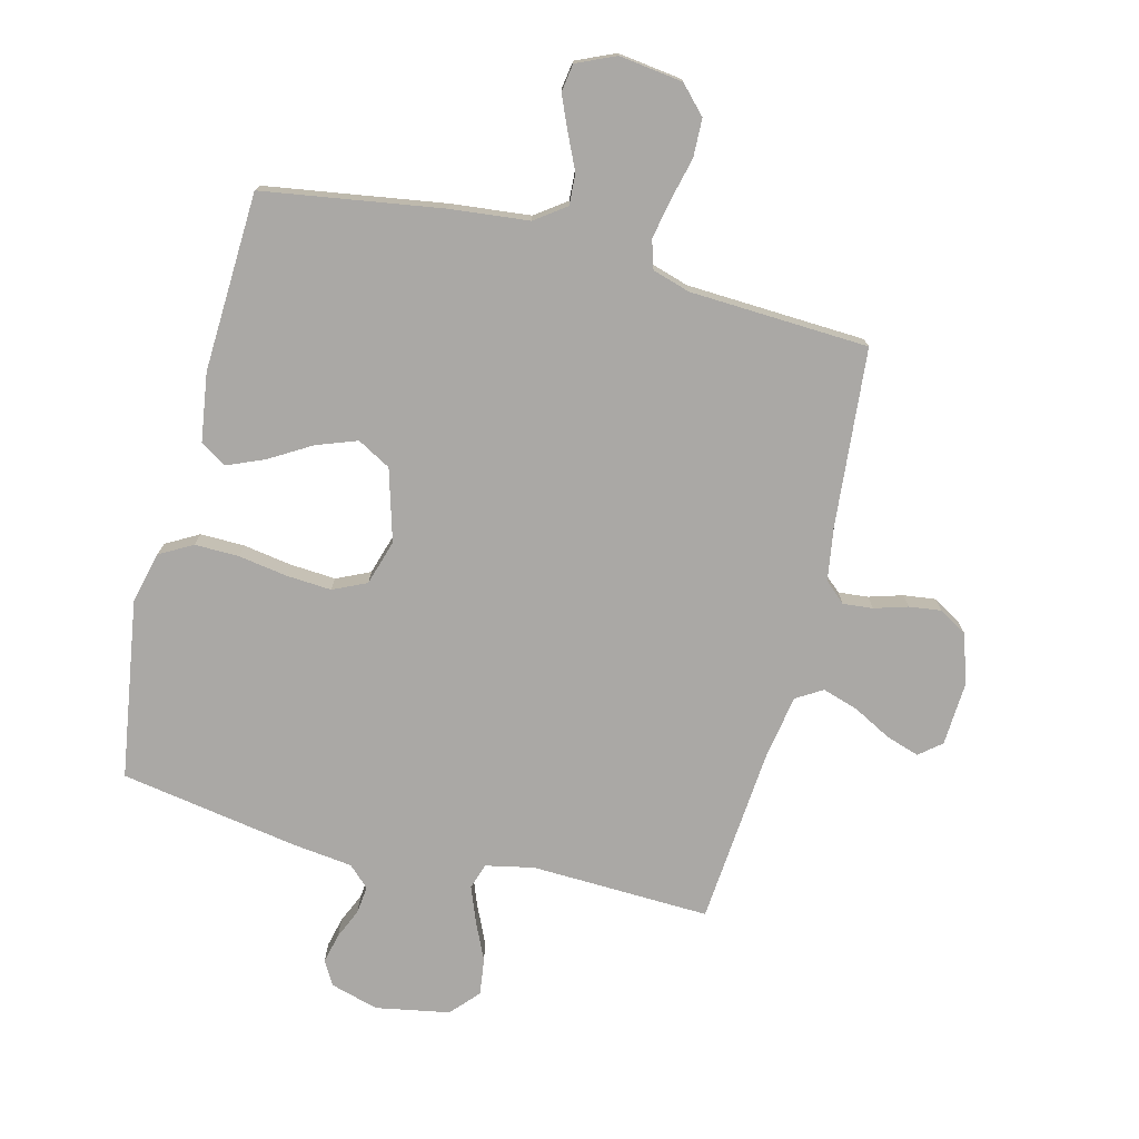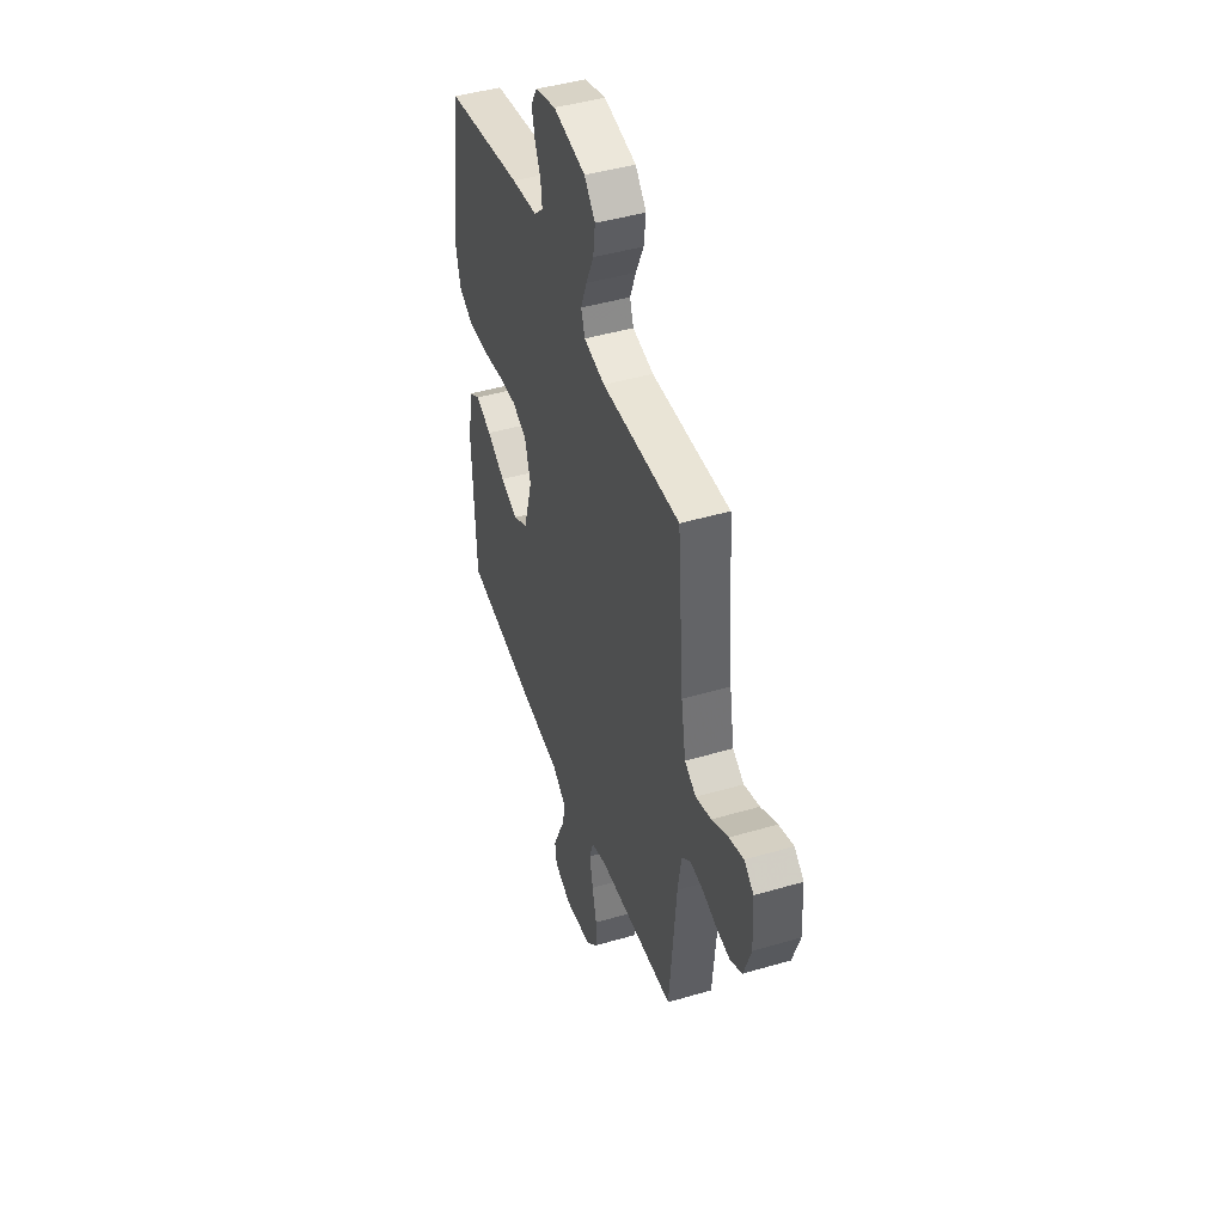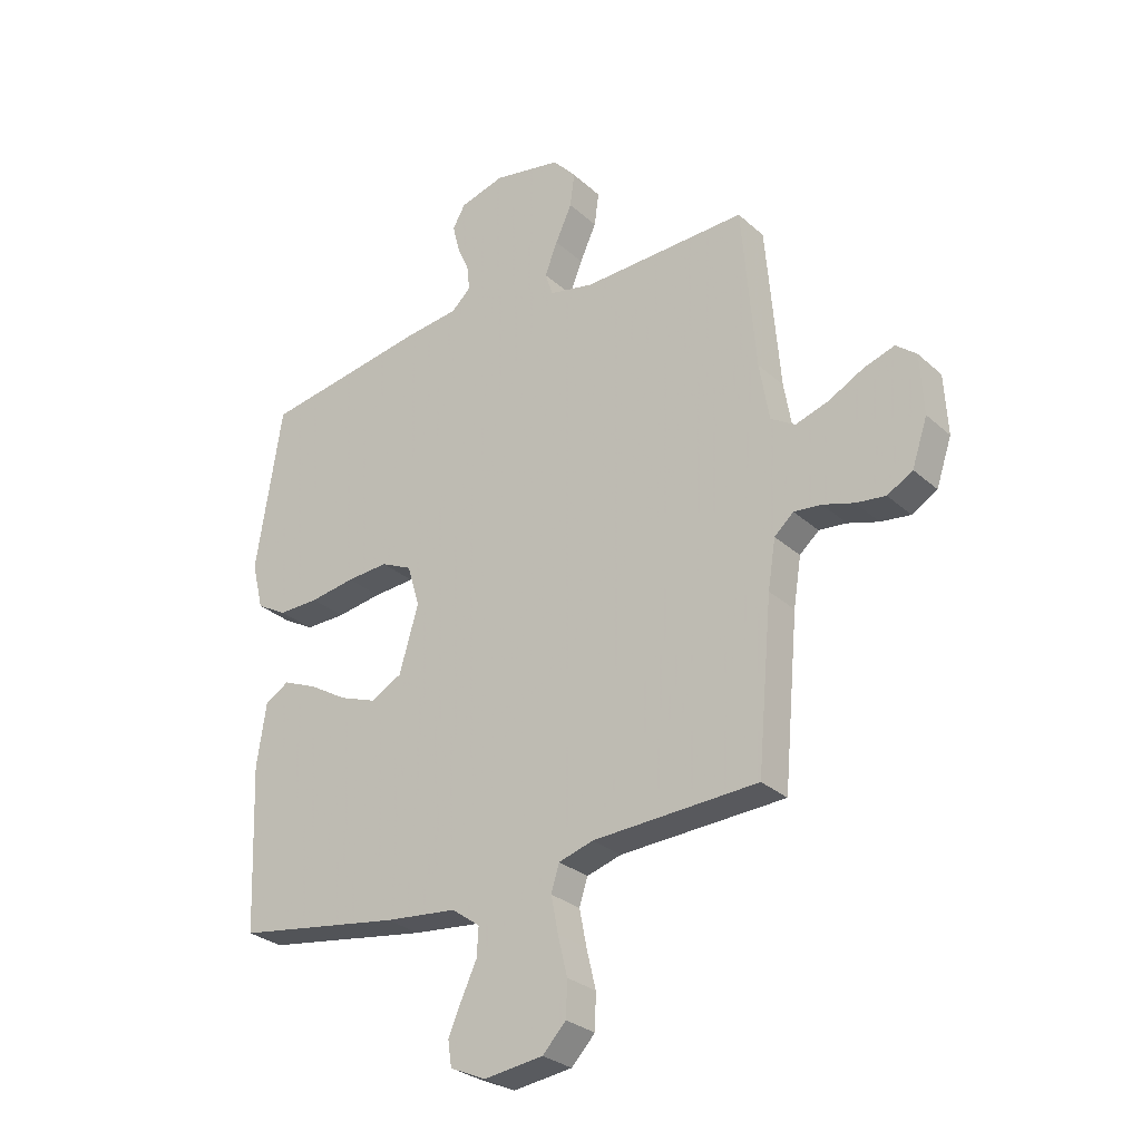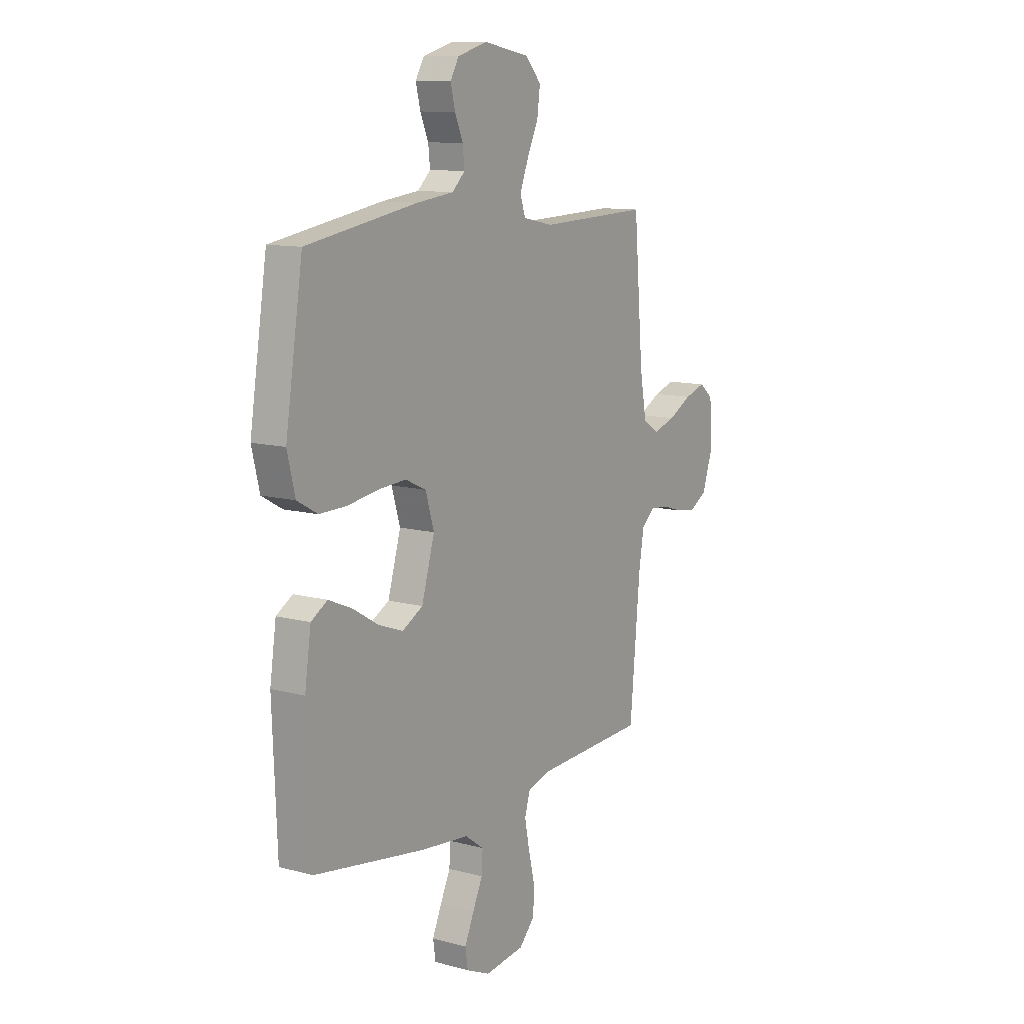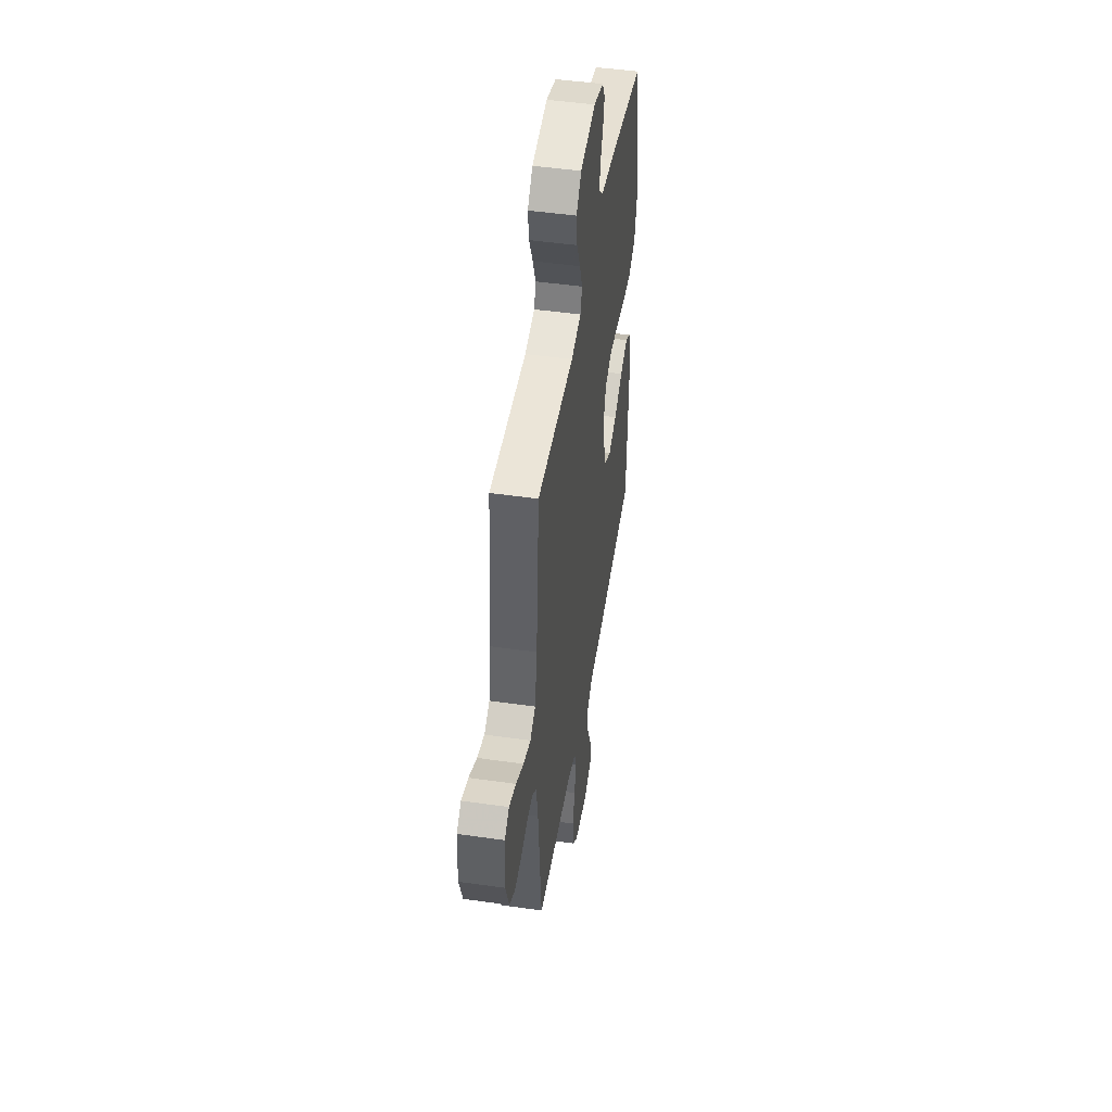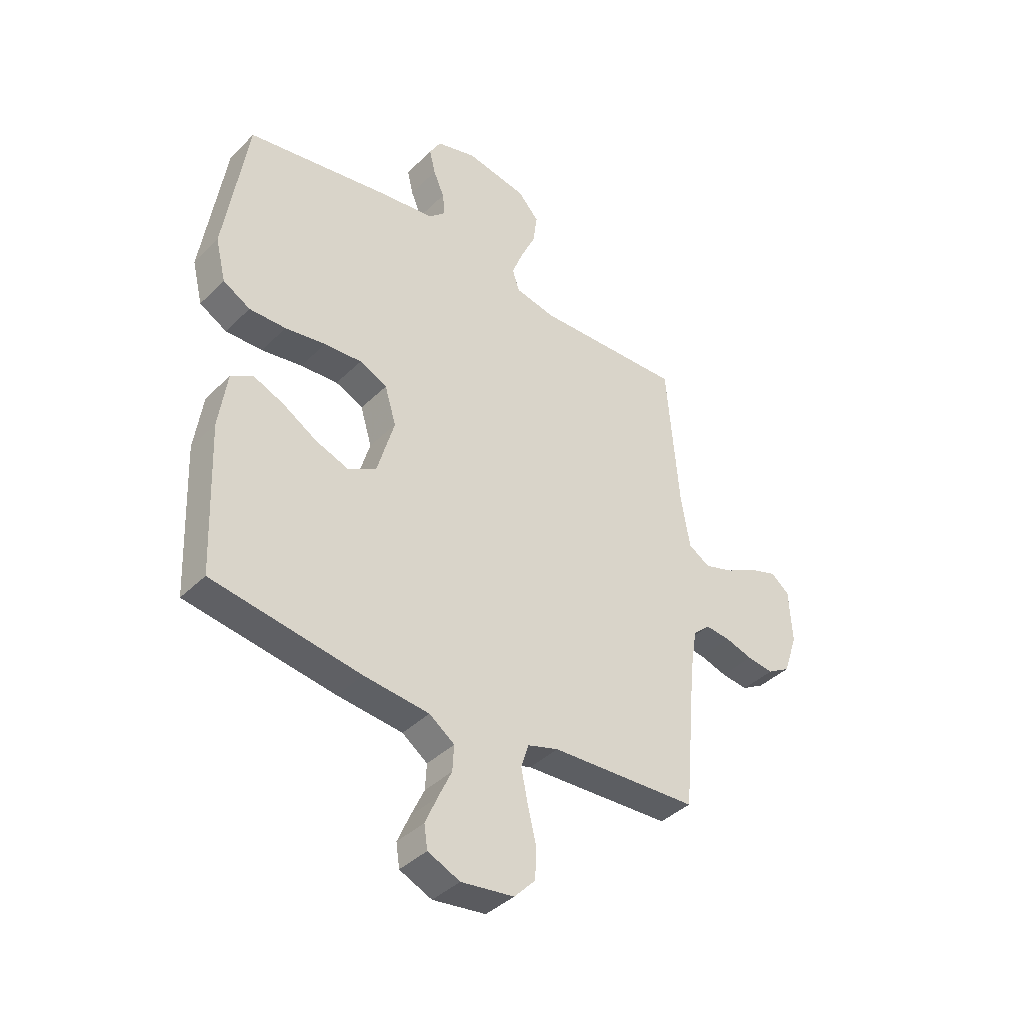
<metadata>
{"format":"obj","ext":"obj","renderer":"f3d","projection":"perspective","resolution":1024,"background":"white","views":[{"elev":-75.1,"azim":165.7,"up":"+Y"},{"elev":44.9,"azim":-108.8,"up":"+Z"},{"elev":-28.7,"azim":-142.7,"up":"+Z"},{"elev":11.3,"azim":123.3,"up":"+Z"},{"elev":47.3,"azim":-80.8,"up":"+Z"},{"elev":-39.6,"azim":140.2,"up":"+Z"}]}
</metadata>
<code>
v 0.5 0.07 -0.5
v 0.2 0.07 -0.547
v 0.068 0.07 -0.561
v 0.017 0.07 -0.598
v 0.02 0.07 -0.65
v 0.047 0.07 -0.708
v 0.072 0.07 -0.765
v 0.065 0.07 -0.812
v 0 0.07 -0.841
v -0.107 0.07 -0.827
v -0.15 0.07 -0.782
v -0.152 0.07 -0.718
v -0.135 0.07 -0.647
v -0.122 0.07 -0.581
v -0.137 0.07 -0.533
v -0.2 0.07 -0.514
v -0.5 0.07 -0.5
v -0.527 0.07 -0.2
v -0.541 0.07 -0.112
v -0.576 0.07 -0.081
v -0.626 0.07 -0.086
v -0.682 0.07 -0.103
v -0.736 0.07 -0.11
v -0.782 0.07 -0.083
v -0.81 0.07 0
v -0.804 0.07 0.109
v -0.767 0.07 0.139
v -0.711 0.07 0.121
v -0.647 0.07 0.087
v -0.587 0.07 0.068
v -0.543 0.07 0.095
v -0.525 0.07 0.2
v -0.5 0.07 0.5
v -0.2 0.07 0.49
v -0.119 0.07 0.507
v -0.105 0.07 0.55
v -0.128 0.07 0.609
v -0.158 0.07 0.674
v -0.166 0.07 0.735
v -0.124 0.07 0.782
v 0 0.07 0.805
v 0.081 0.07 0.782
v 0.104 0.07 0.742
v 0.092 0.07 0.692
v 0.07 0.07 0.641
v 0.065 0.07 0.595
v 0.1 0.07 0.562
v 0.2 0.07 0.55
v 0.5 0.07 0.5
v 0.547 0.07 0.2
v 0.526 0.07 0.114
v 0.471 0.07 0.083
v 0.397 0.07 0.084
v 0.315 0.07 0.097
v 0.239 0.07 0.102
v 0.183 0.07 0.076
v 0.16 0.07 0
v 0.195 0.07 -0.12
v 0.251 0.07 -0.151
v 0.319 0.07 -0.126
v 0.389 0.07 -0.084
v 0.451 0.07 -0.058
v 0.495 0.07 -0.085
v 0.512 0.07 -0.2
v 0.5 0 -0.5
v 0.2 0 -0.547
v 0.068 0 -0.561
v 0.017 0 -0.598
v 0.02 0 -0.65
v 0.047 0 -0.708
v 0.072 0 -0.765
v 0.065 0 -0.812
v 0 0 -0.841
v -0.107 0 -0.827
v -0.15 0 -0.782
v -0.152 0 -0.718
v -0.135 0 -0.647
v -0.122 0 -0.581
v -0.137 0 -0.533
v -0.2 0 -0.514
v -0.5 0 -0.5
v -0.527 0 -0.2
v -0.541 0 -0.112
v -0.576 0 -0.081
v -0.626 0 -0.086
v -0.682 0 -0.103
v -0.736 0 -0.11
v -0.782 0 -0.083
v -0.81 0 0
v -0.804 0 0.109
v -0.767 0 0.139
v -0.711 0 0.121
v -0.647 0 0.087
v -0.587 0 0.068
v -0.543 0 0.095
v -0.525 0 0.2
v -0.5 0 0.5
v -0.2 0 0.49
v -0.119 0 0.507
v -0.105 0 0.55
v -0.128 0 0.609
v -0.158 0 0.674
v -0.166 0 0.735
v -0.124 0 0.782
v 0 0 0.805
v 0.081 0 0.782
v 0.104 0 0.742
v 0.092 0 0.692
v 0.07 0 0.641
v 0.065 0 0.595
v 0.1 0 0.562
v 0.2 0 0.55
v 0.5 0 0.5
v 0.547 0 0.2
v 0.526 0 0.114
v 0.471 0 0.083
v 0.397 0 0.084
v 0.315 0 0.097
v 0.239 0 0.102
v 0.183 0 0.076
v 0.16 0 0
v 0.195 0 -0.12
v 0.251 0 -0.151
v 0.319 0 -0.126
v 0.389 0 -0.084
v 0.451 0 -0.058
v 0.495 0 -0.085
v 0.512 0 -0.2
f 60 61 62 63
f 59 60 63 64
f 51 52 53 54
f 51 54 55
f 50 51 55
f 47 48 49 50
f 47 50 55
f 46 47 55 56
f 42 43 44 45
f 42 45 46
f 41 42 46
f 37 38 39 40
f 36 37 40 41
f 35 36 41 46
f 32 33 34
f 31 32 34 35
f 26 27 28 29
f 26 29 30
f 25 26 30
f 24 25 30
f 21 22 23 24
f 20 21 24 30
f 19 20 30 31
f 16 17 18
f 15 16 18 19
f 10 11 12 13
f 10 13 14
f 9 10 14
f 8 9 14 15
f 5 6 7 8
f 64 1 2 3
f 59 64 3 4
f 35 46 56 57
f 35 57 58
f 15 19 31 35
f 15 35 58
f 5 8 15
f 4 5 15
f 4 15 58 59
f 127 126 125 124
f 128 127 124 123
f 118 117 116 115
f 119 118 115
f 119 115 114
f 114 113 112 111
f 119 114 111
f 120 119 111 110
f 109 108 107 106
f 110 109 106
f 110 106 105
f 104 103 102 101
f 105 104 101 100
f 110 105 100 99
f 98 97 96
f 99 98 96 95
f 93 92 91 90
f 94 93 90
f 94 90 89
f 94 89 88
f 88 87 86 85
f 94 88 85 84
f 95 94 84 83
f 82 81 80
f 83 82 80 79
f 77 76 75 74
f 78 77 74
f 78 74 73
f 79 78 73 72
f 72 71 70 69
f 67 66 65 128
f 68 67 128 123
f 121 120 110 99
f 122 121 99
f 99 95 83 79
f 122 99 79
f 79 72 69
f 79 69 68
f 123 122 79 68
f 1 65 66 2
f 2 66 67 3
f 3 67 68 4
f 4 68 69 5
f 5 69 70 6
f 6 70 71 7
f 7 71 72 8
f 8 72 73 9
f 9 73 74 10
f 10 74 75 11
f 11 75 76 12
f 12 76 77 13
f 13 77 78 14
f 14 78 79 15
f 15 79 80 16
f 16 80 81 17
f 17 81 82 18
f 18 82 83 19
f 19 83 84 20
f 20 84 85 21
f 21 85 86 22
f 22 86 87 23
f 23 87 88 24
f 24 88 89 25
f 25 89 90 26
f 26 90 91 27
f 27 91 92 28
f 28 92 93 29
f 29 93 94 30
f 30 94 95 31
f 31 95 96 32
f 32 96 97 33
f 33 97 98 34
f 34 98 99 35
f 35 99 100 36
f 36 100 101 37
f 37 101 102 38
f 38 102 103 39
f 39 103 104 40
f 40 104 105 41
f 41 105 106 42
f 42 106 107 43
f 43 107 108 44
f 44 108 109 45
f 45 109 110 46
f 46 110 111 47
f 47 111 112 48
f 48 112 113 49
f 49 113 114 50
f 50 114 115 51
f 51 115 116 52
f 52 116 117 53
f 53 117 118 54
f 54 118 119 55
f 55 119 120 56
f 56 120 121 57
f 57 121 122 58
f 58 122 123 59
f 59 123 124 60
f 60 124 125 61
f 61 125 126 62
f 62 126 127 63
f 63 127 128 64
f 64 128 65 1

</code>
